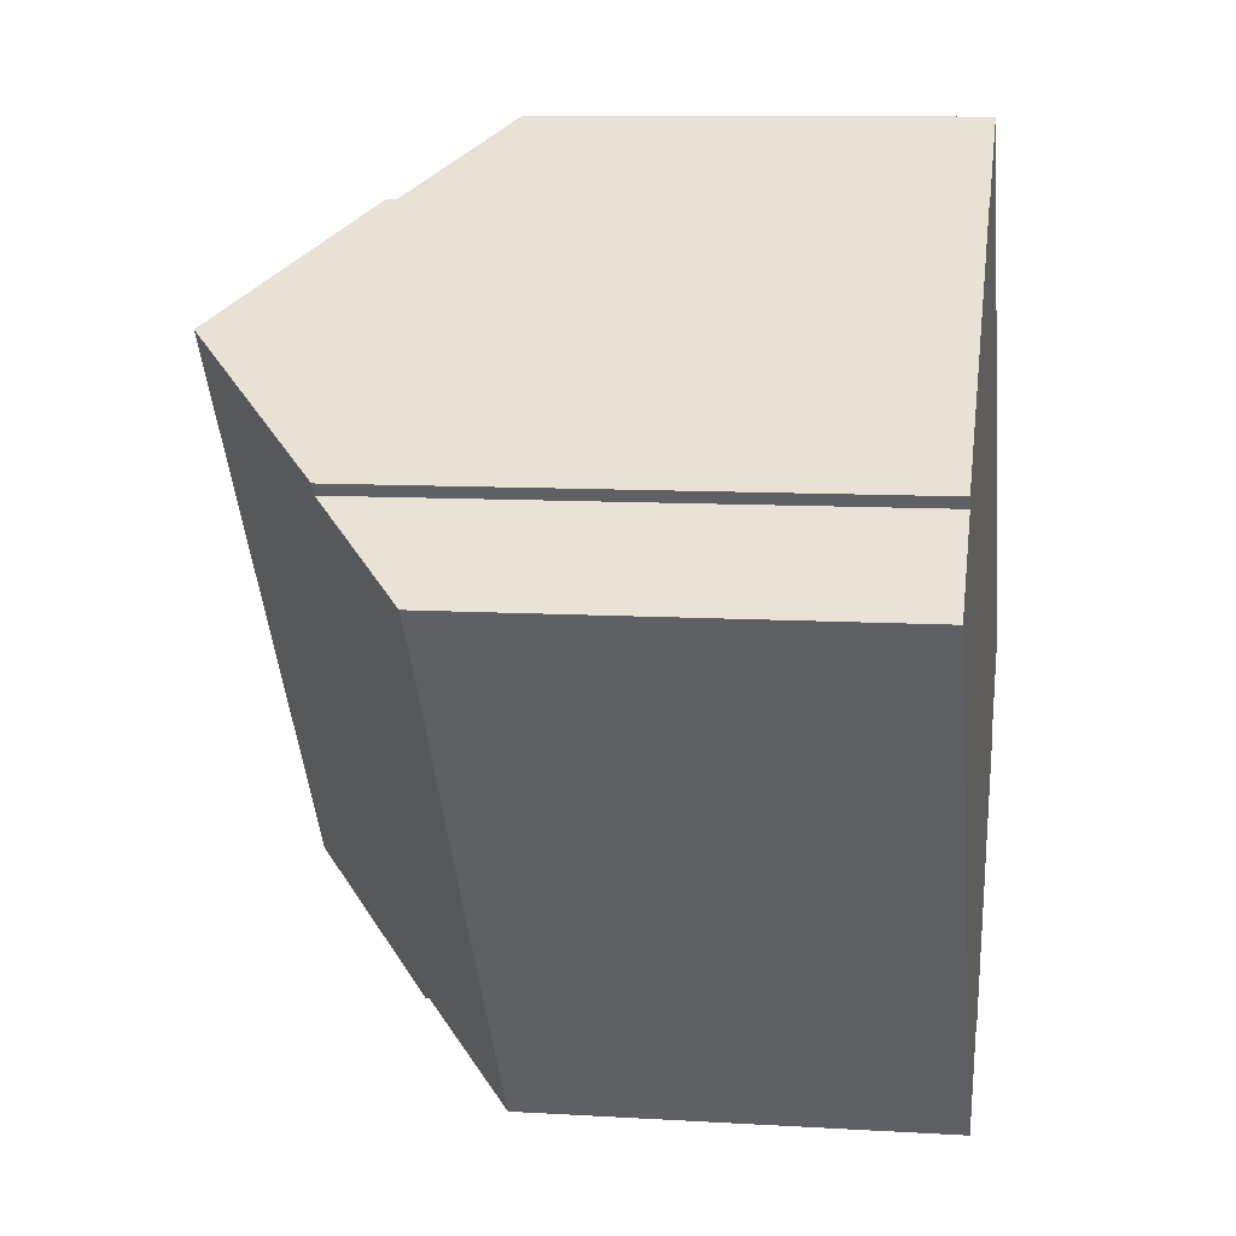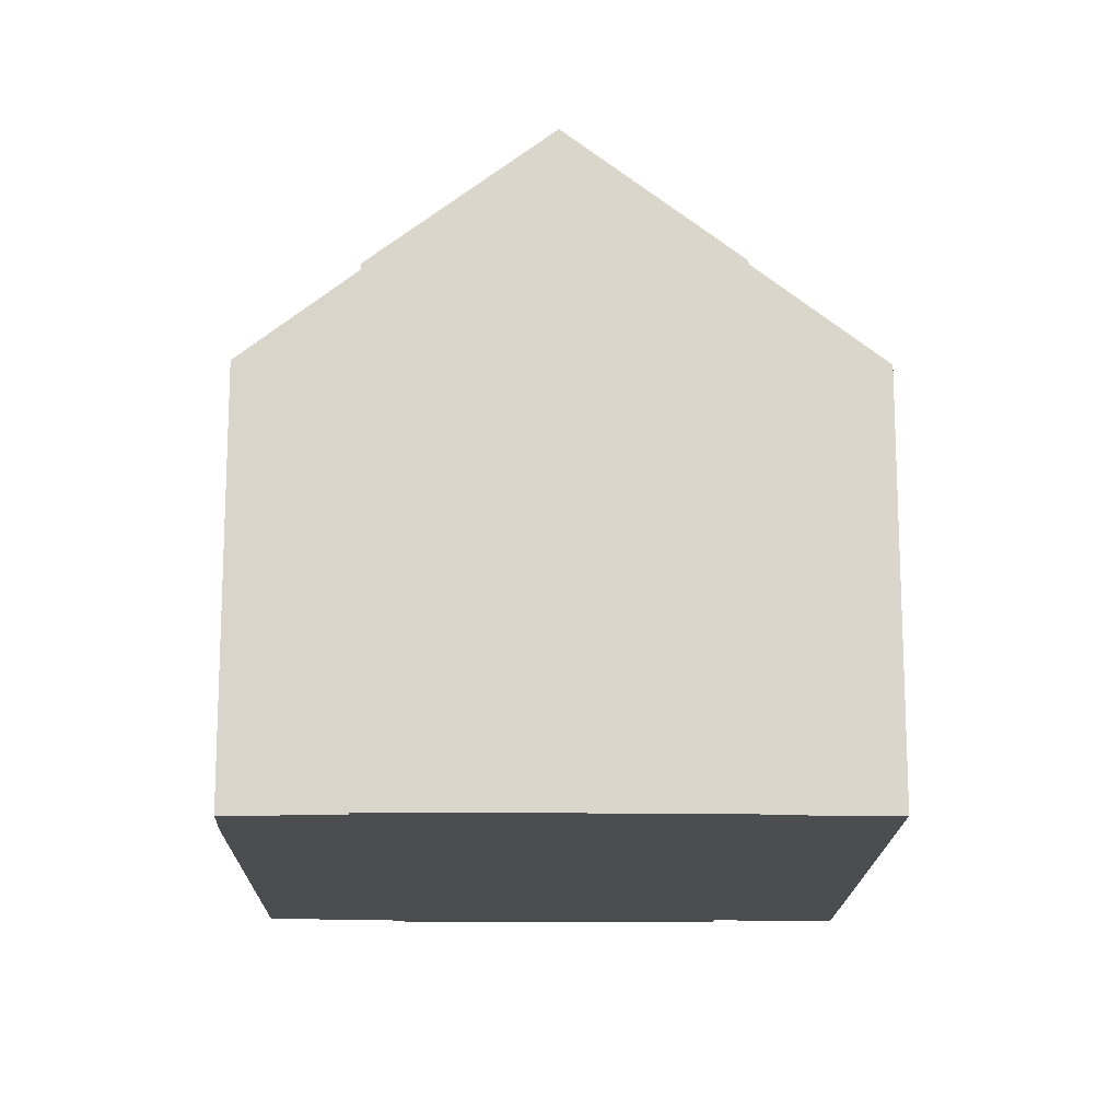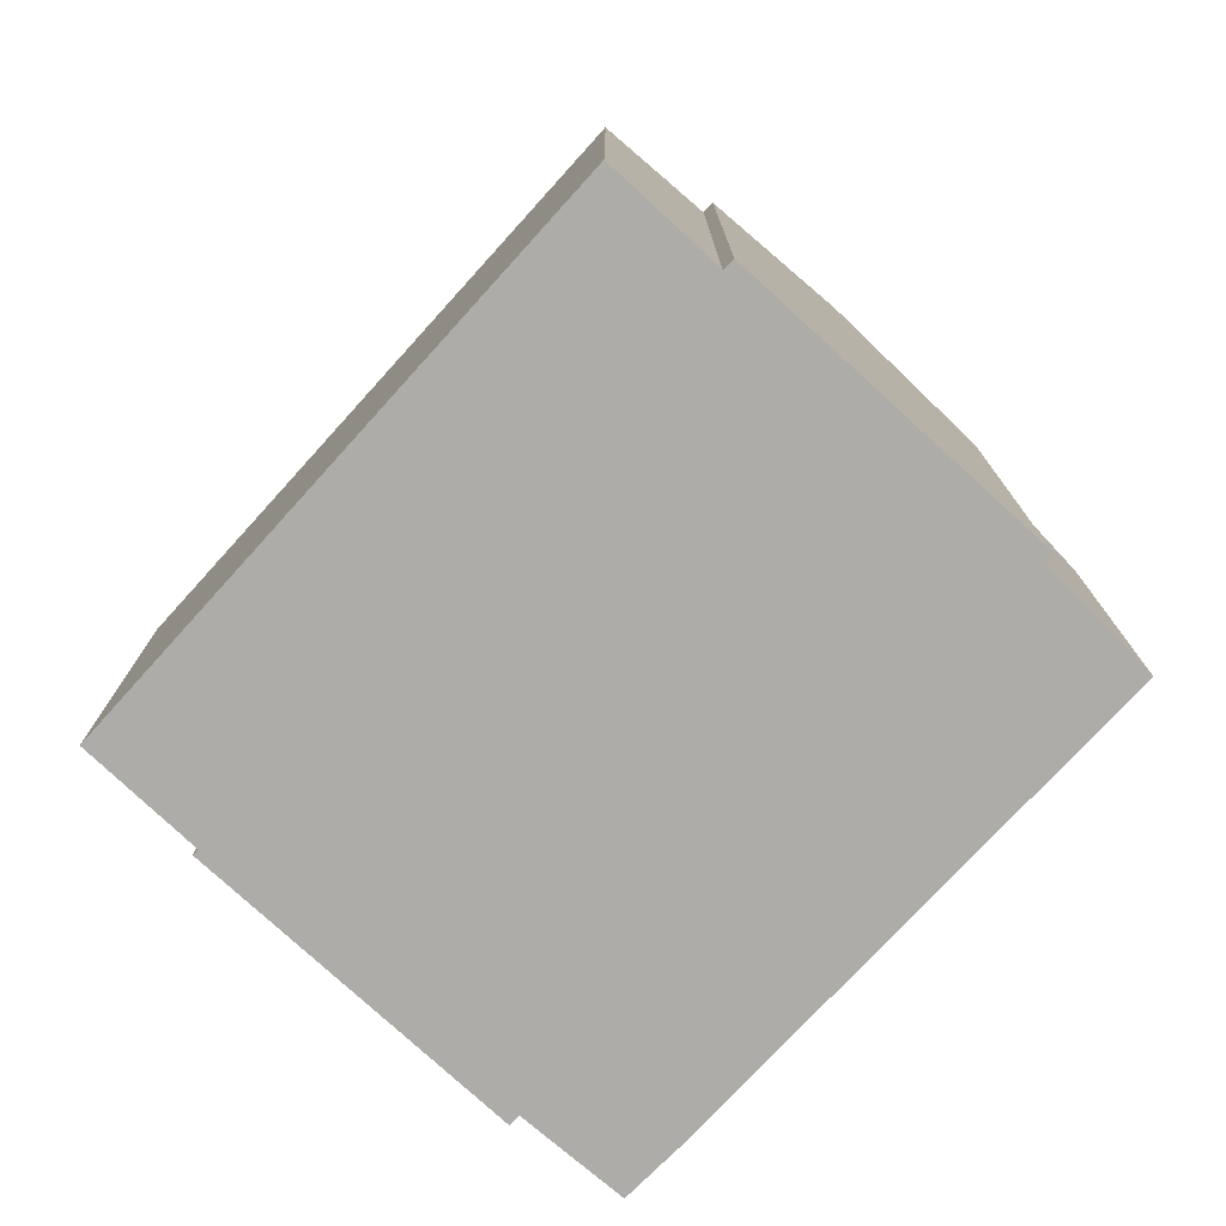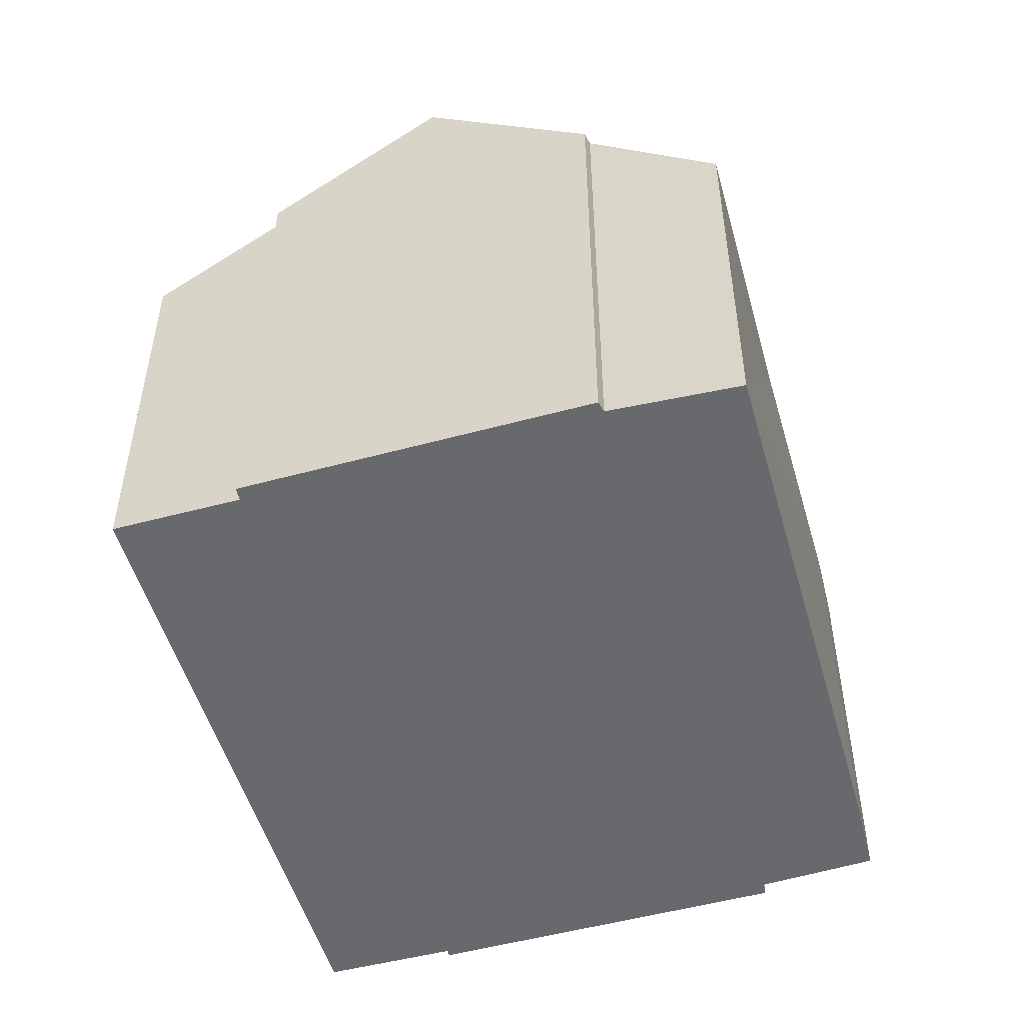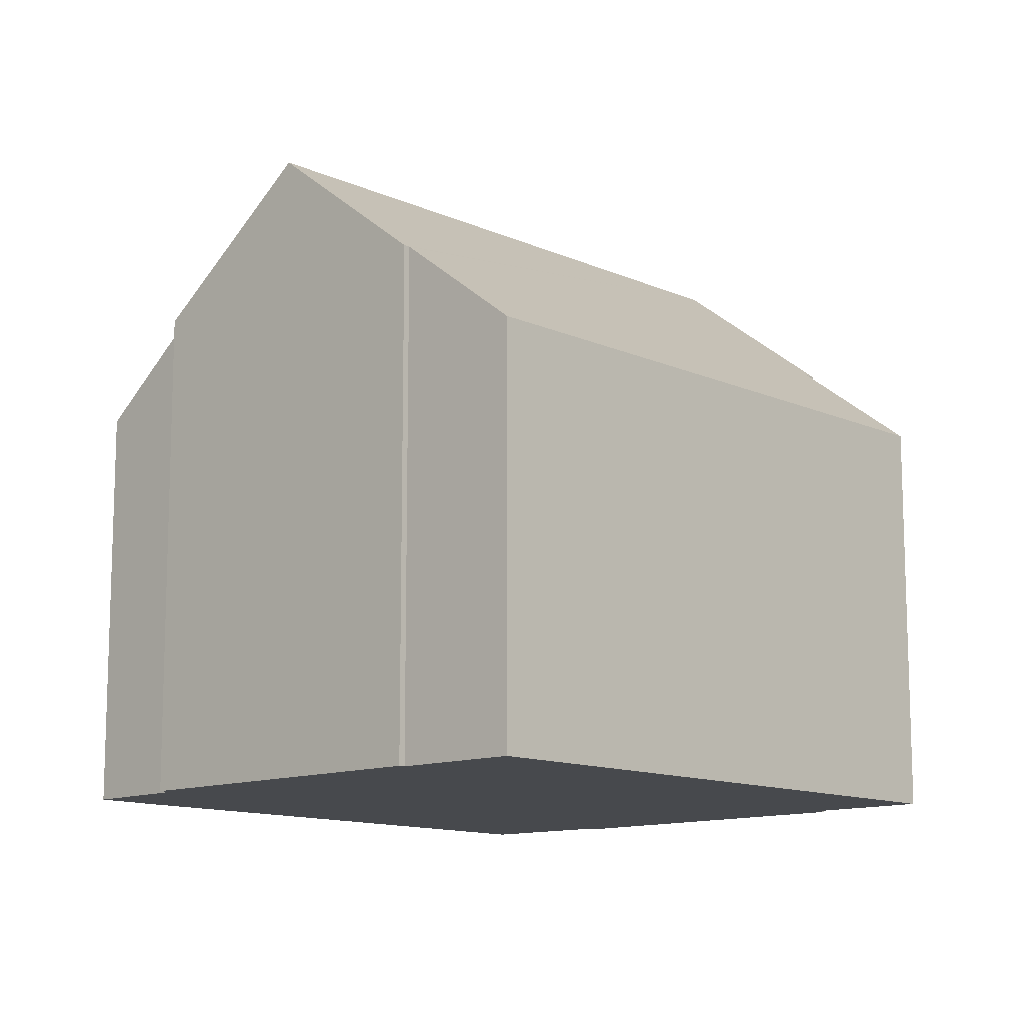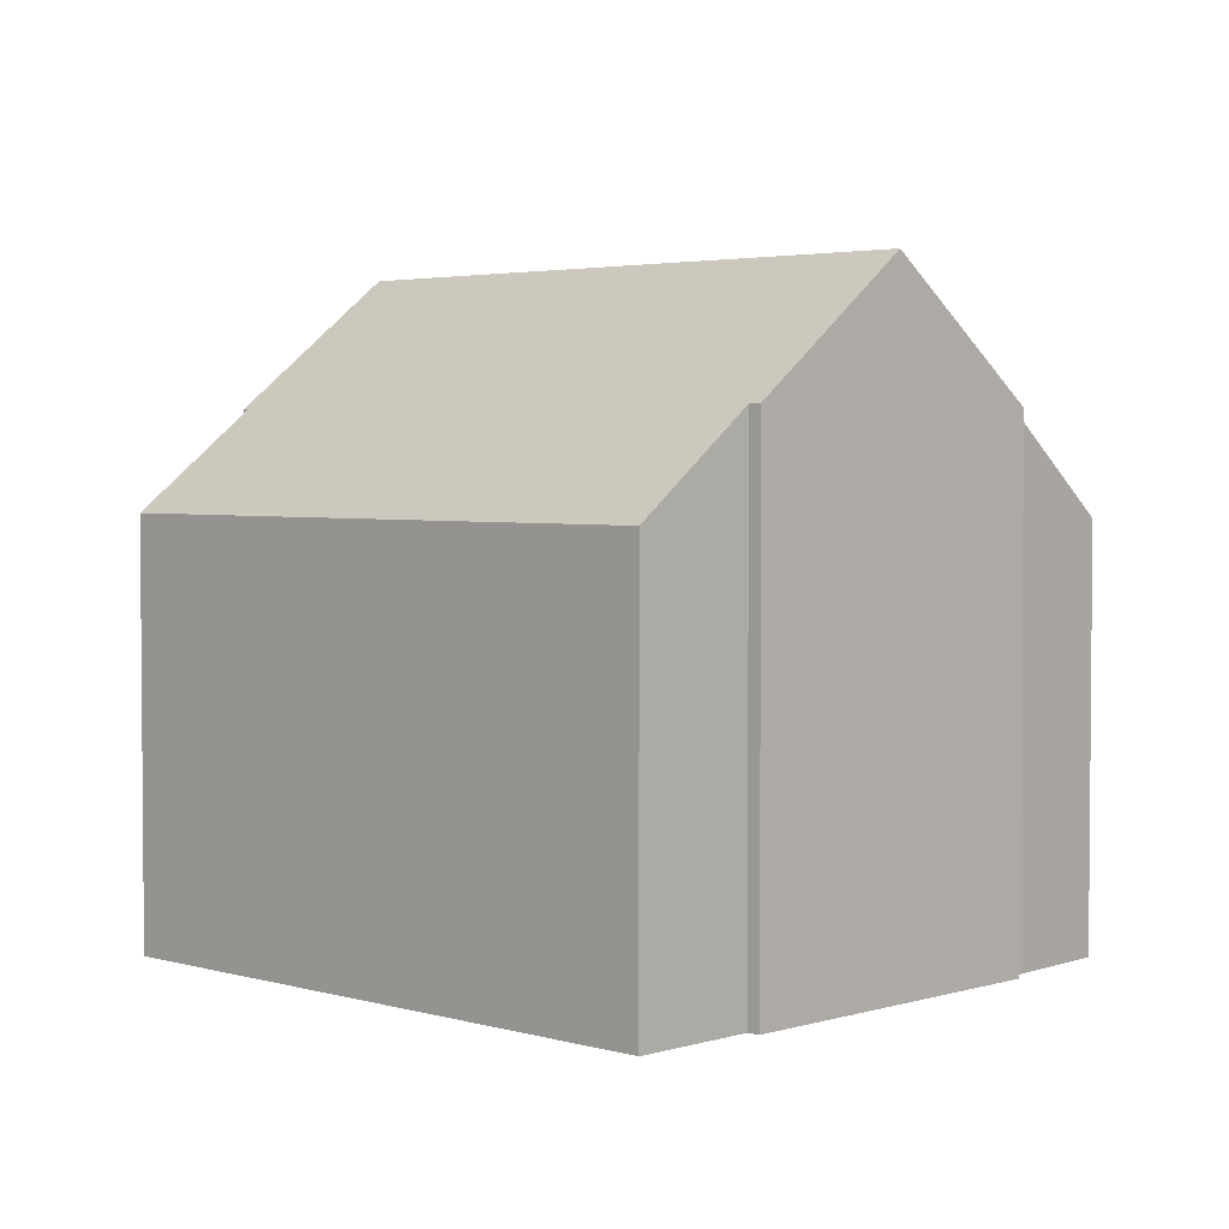
<metadata>
{"format":"obj","ext":"obj","renderer":"f3d","projection":"perspective","resolution":1024,"background":"white","views":[{"elev":9.8,"azim":-81.1,"up":"+Z"},{"elev":-15.8,"azim":-36.9,"up":"+Y"},{"elev":-77.0,"azim":101.4,"up":"+Y"},{"elev":-52.8,"azim":160.0,"up":"+Y"},{"elev":-12.2,"azim":7.1,"up":"+Y"},{"elev":3.2,"azim":98.0,"up":"+Y"}]}
</metadata>
<code>
v  5.754 7.922 4.503
v  9.7 9.934 -5.371
v  3.58 9.934 2.924
v  5.816 7.924 4.416
v  7.462 6.416 5.577
v  11.78 7.891 -3.597
v  13.39 6.409 -2.435
v  11.89 7.897 -3.761
v  7.503 7.895 -6.982
v  7.367 7.864 -6.867
v  5.654 6.343 -7.969
v  3.155 6.414 -4.422
v  0.611 6.438 -0.92
v  1.422 7.832 1.119
v  0 6.479 3.967e-16
v  1.317 7.841 1.28
v  11.89 2.303e-16 -3.761
v  7.503 4.275e-16 -6.982
v  9.7 3.289e-16 -5.371
v  7.367 4.205e-16 -6.867
v  5.654 4.88e-16 -7.969
v  11.78 2.203e-16 -3.597
v  13.39 1.491e-16 -2.435
v  0.611 5.633e-17 -0.92
v  3.155 2.708e-16 -4.422
v  0 0 0
v  1.317 -7.838e-17 1.28
v  1.422 -6.852e-17 1.119
v  5.754 -2.757e-16 4.503
v  3.58 -1.79e-16 2.924
v  5.816 -2.704e-16 4.416
v  7.462 -3.415e-16 5.577
g defaultobject
f 1 2 3
f 2 1 4
f 2 4 5
f 2 5 6
f 6 5 7
f 8 2 6
f 9 3 2
f 3 9 10
f 3 10 11
f 3 11 12
f 3 12 13
f 3 13 14
f 14 13 15
f 16 3 14
f 8 9 2
f 9 8 17
f 9 17 18
f 18 17 19
f 20 11 10
f 11 20 21
f 7 22 6
f 22 7 23
f 18 10 9
f 10 18 20
f 21 12 11
f 12 21 13
f 13 21 24
f 24 21 25
f 13 26 15
f 26 13 24
f 14 27 16
f 27 14 28
f 15 28 14
f 28 15 26
f 16 1 3
f 1 16 27
f 1 27 29
f 29 27 30
f 31 5 4
f 5 31 32
f 1 31 4
f 31 1 29
f 32 7 5
f 7 32 23
f 6 17 8
f 17 6 22
f 24 28 26
f 17 22 19
f 28 30 27
f 30 28 24
f 30 24 25
f 30 25 29
f 29 25 31
f 31 25 32
f 32 25 23
f 23 25 21
f 23 21 22
f 22 21 20
f 22 20 18
f 22 18 19

</code>
